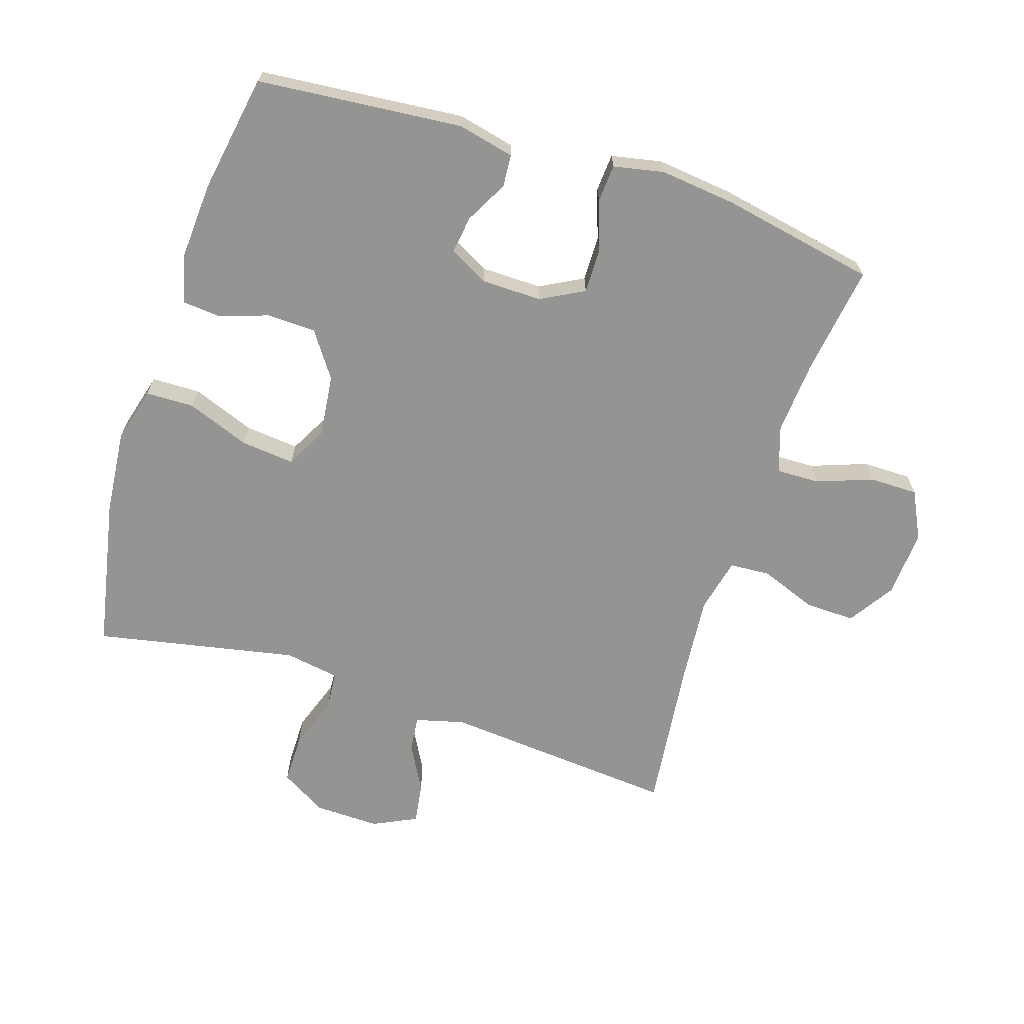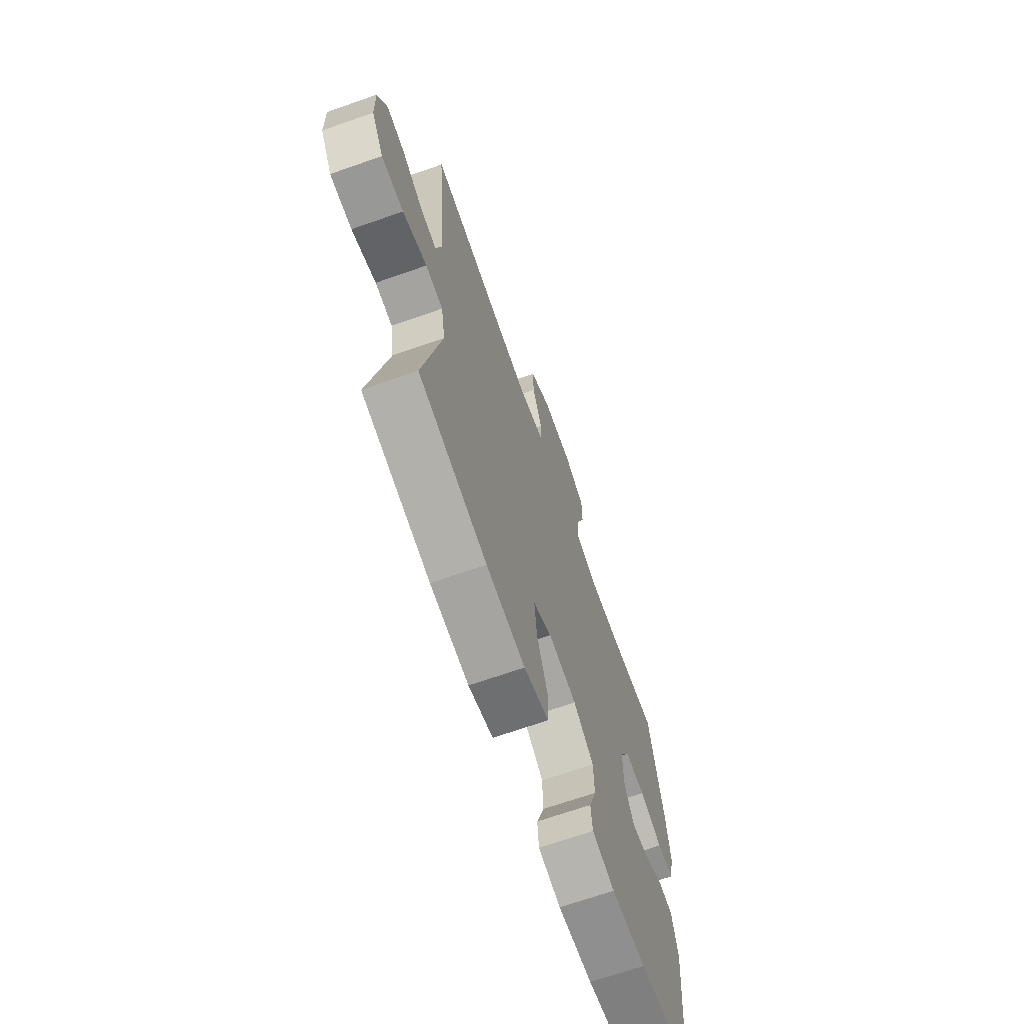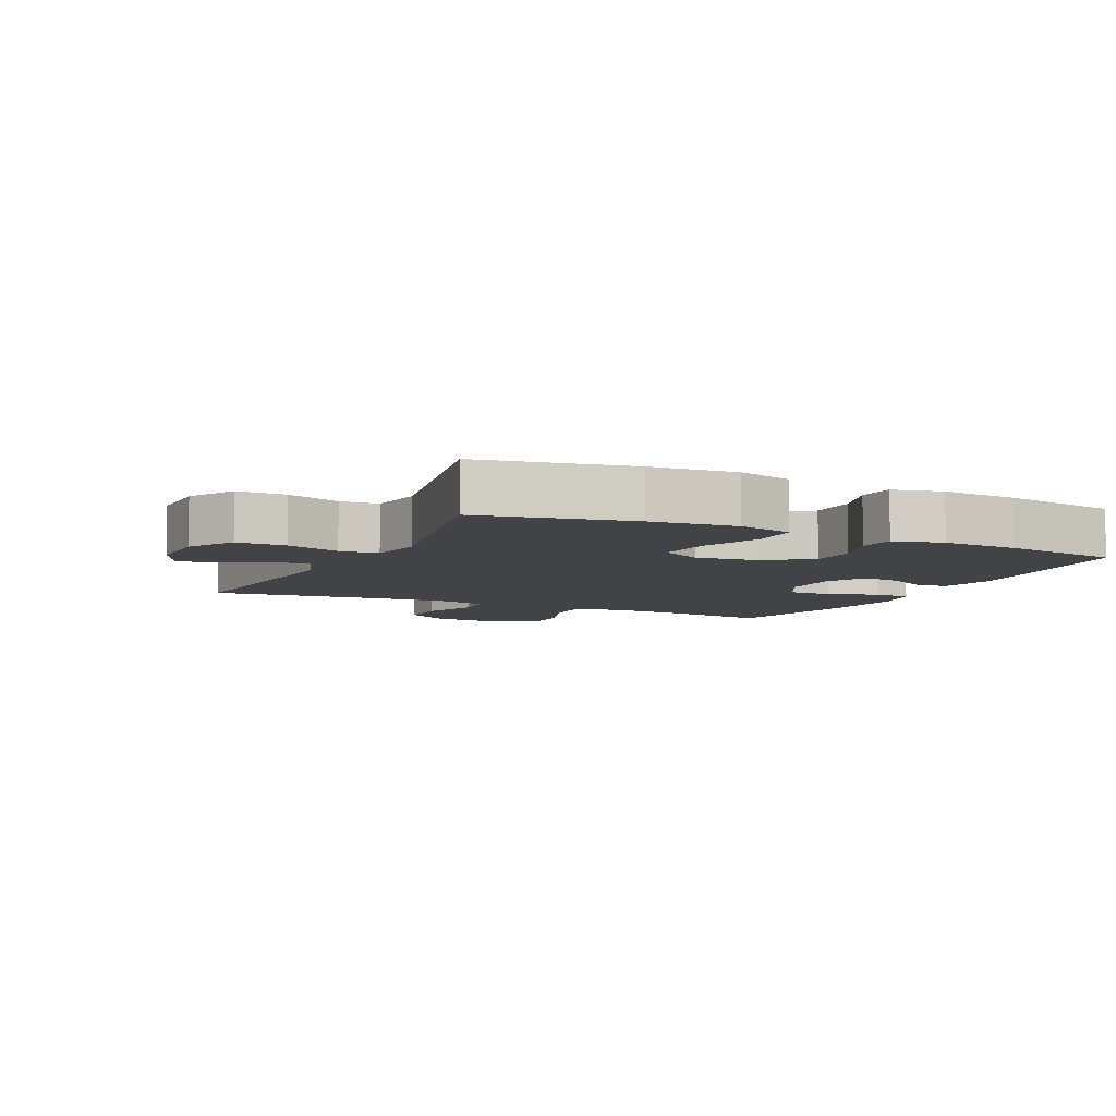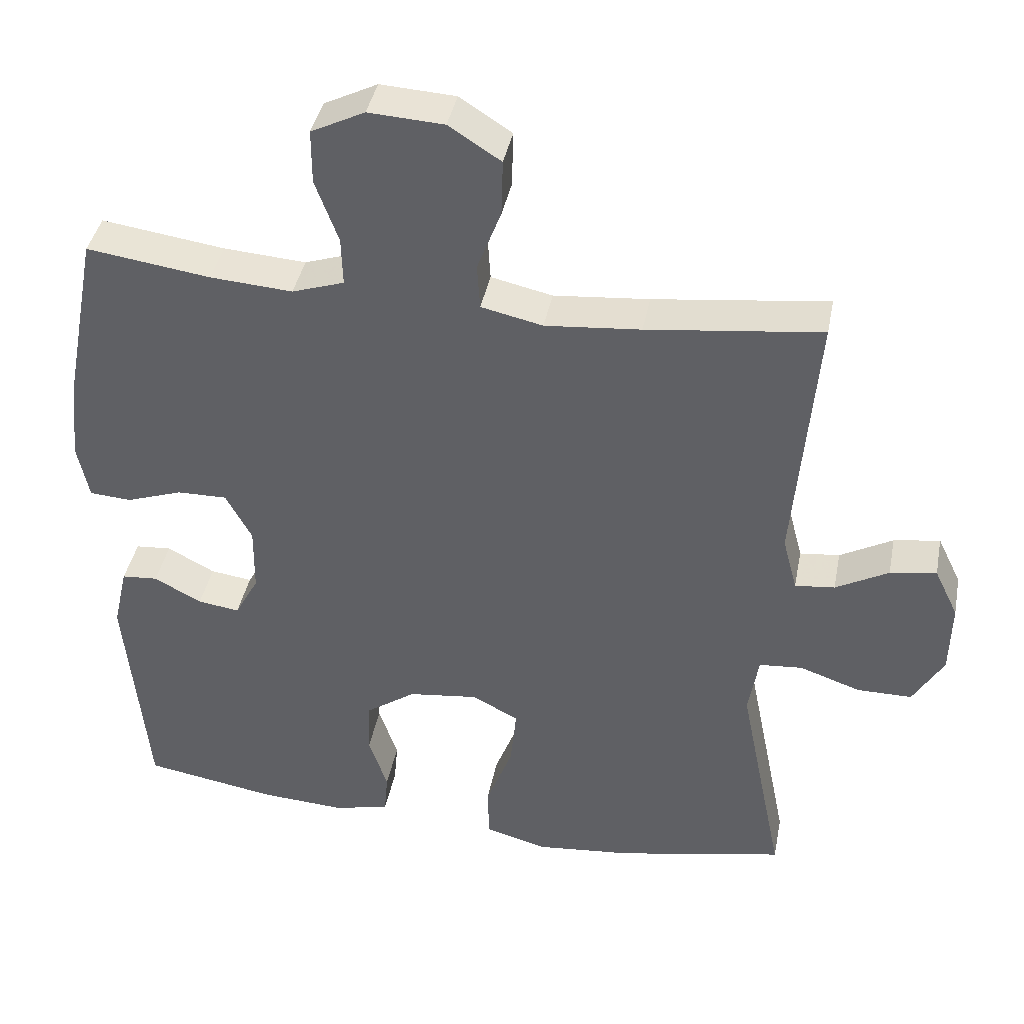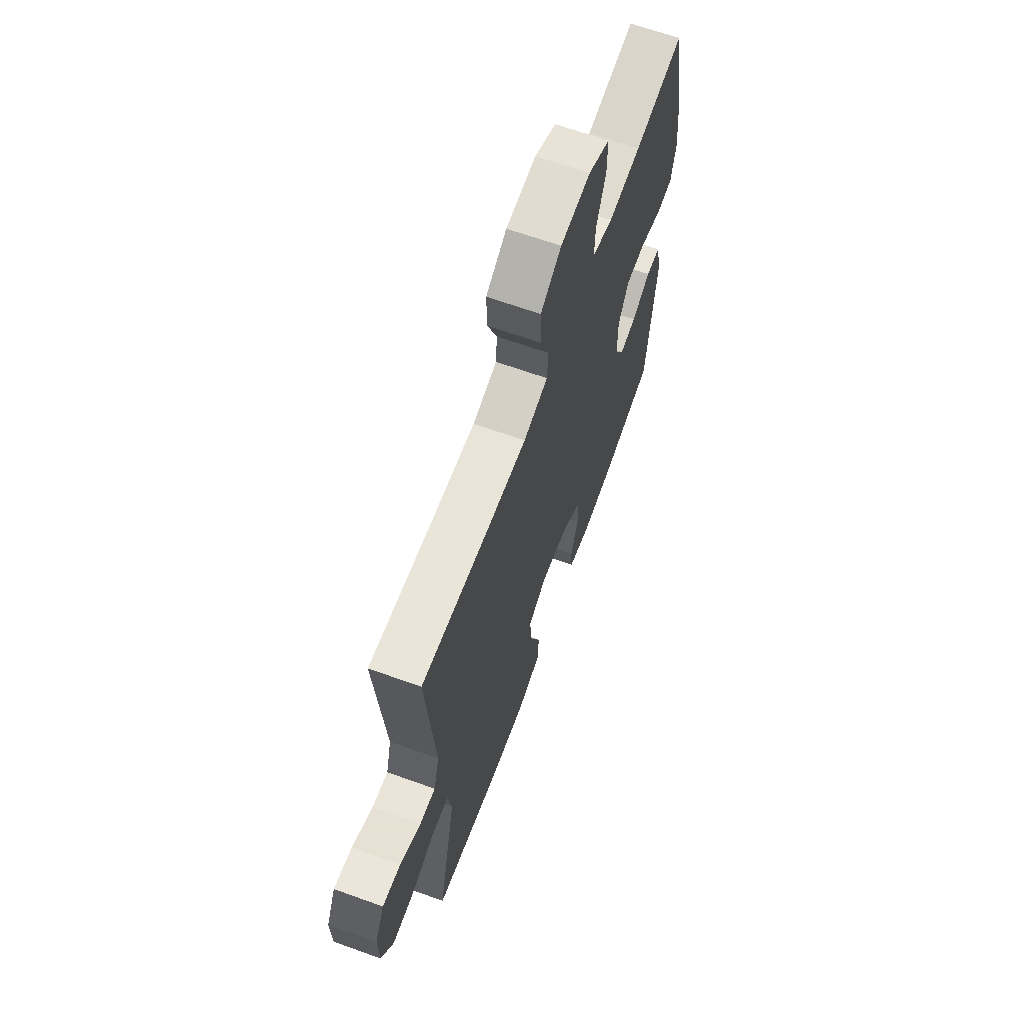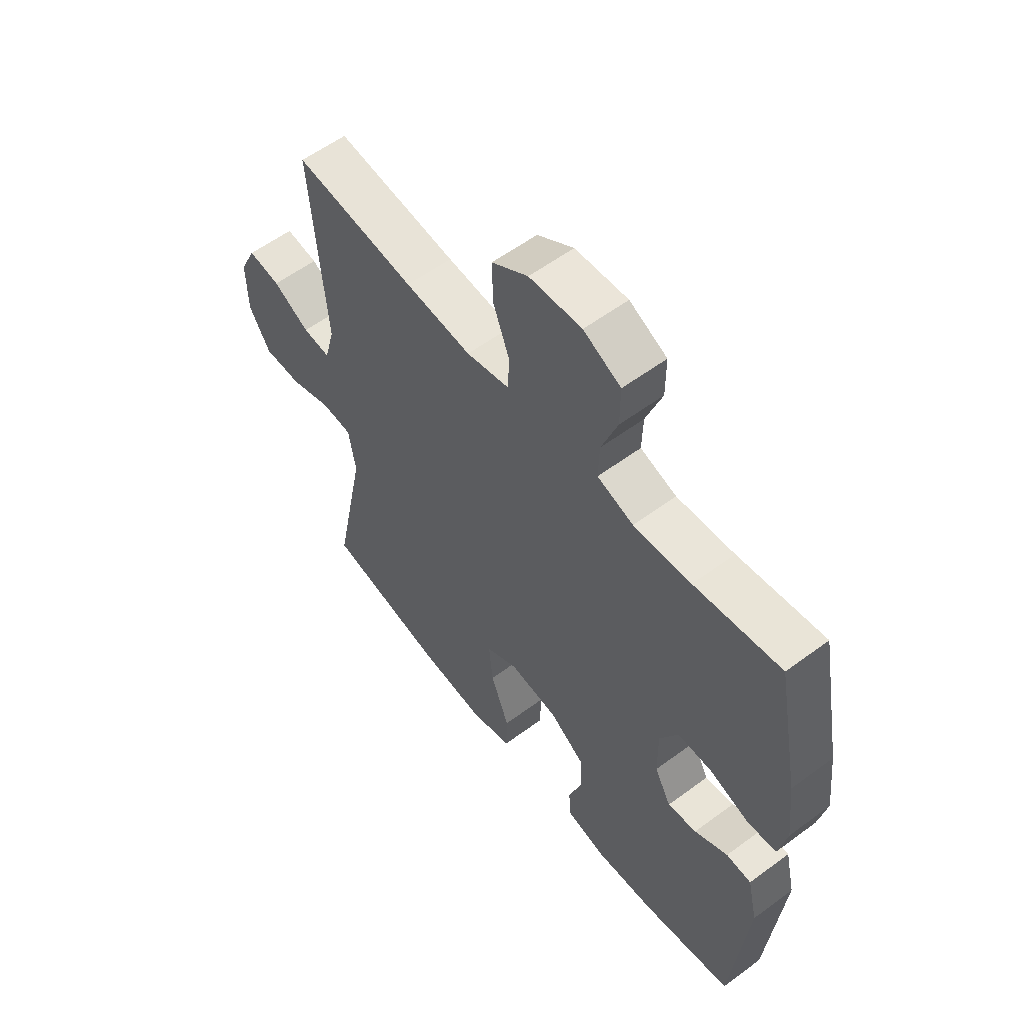
<metadata>
{"format":"obj","ext":"obj","renderer":"f3d","projection":"perspective","resolution":1024,"background":"white","views":[{"elev":-67.0,"azim":-108.0,"up":"+Y"},{"elev":-68.5,"azim":109.4,"up":"+Z"},{"elev":-7.0,"azim":154.4,"up":"+Y"},{"elev":40.3,"azim":11.0,"up":"+Z"},{"elev":66.2,"azim":109.8,"up":"+Z"},{"elev":57.6,"azim":-127.6,"up":"+Z"}]}
</metadata>
<code>
v -0.5 0.07 -0.5
v -0.53 0.07 -0.182
v -0.51 0.07 -0.094
v -0.46 0.07 -0.09
v -0.394 0.07 -0.125
v -0.336 0.07 -0.133
v -0.303 0.07 -0.072
v -0.302 0.07 0.021
v -0.338 0.07 0.088
v -0.407 0.07 0.087
v -0.485 0.07 0.06
v -0.543 0.07 0.064
v -0.559 0.07 0.142
v -0.546 0.07 0.26
v -0.5 0.07 0.5
v -0.329 0.07 0.476
v -0.215 0.07 0.468
v -0.143 0.07 0.492
v -0.145 0.07 0.559
v -0.177 0.07 0.646
v -0.177 0.07 0.721
v -0.103 0.07 0.758
v 0.001 0.07 0.752
v 0.073 0.07 0.706
v 0.071 0.07 0.628
v 0.038 0.07 0.541
v 0.042 0.07 0.478
v 0.127 0.07 0.459
v 0.259 0.07 0.471
v 0.5 0.07 0.5
v 0.47 0.07 0.135
v 0.49 0.07 0.059
v 0.545 0.07 0.065
v 0.618 0.07 0.105
v 0.682 0.07 0.115
v 0.715 0.07 0.047
v 0.713 0.07 -0.054
v 0.671 0.07 -0.126
v 0.595 0.07 -0.126
v 0.511 0.07 -0.097
v 0.451 0.07 -0.102
v 0.437 0.07 -0.187
v 0.5 0.07 -0.5
v 0.266 0.07 -0.547
v 0.133 0.07 -0.56
v 0.048 0.07 -0.537
v 0.046 0.07 -0.462
v 0.083 0.07 -0.364
v 0.091 0.07 -0.281
v 0.027 0.07 -0.247
v -0.07 0.07 -0.259
v -0.14 0.07 -0.308
v -0.142 0.07 -0.383
v -0.116 0.07 -0.461
v -0.121 0.07 -0.519
v -0.198 0.07 -0.538
v -0.316 0.07 -0.531
v -0.5 0 -0.5
v -0.53 0 -0.182
v -0.51 0 -0.094
v -0.46 0 -0.09
v -0.394 0 -0.125
v -0.336 0 -0.133
v -0.303 0 -0.072
v -0.302 0 0.021
v -0.338 0 0.088
v -0.407 0 0.087
v -0.485 0 0.06
v -0.543 0 0.064
v -0.559 0 0.142
v -0.546 0 0.26
v -0.5 0 0.5
v -0.329 0 0.476
v -0.215 0 0.468
v -0.143 0 0.492
v -0.145 0 0.559
v -0.177 0 0.646
v -0.177 0 0.721
v -0.103 0 0.758
v 0.001 0 0.752
v 0.073 0 0.706
v 0.071 0 0.628
v 0.038 0 0.541
v 0.042 0 0.478
v 0.127 0 0.459
v 0.259 0 0.471
v 0.5 0 0.5
v 0.47 0 0.135
v 0.49 0 0.059
v 0.545 0 0.065
v 0.618 0 0.105
v 0.682 0 0.115
v 0.715 0 0.047
v 0.713 0 -0.054
v 0.671 0 -0.126
v 0.595 0 -0.126
v 0.511 0 -0.097
v 0.451 0 -0.102
v 0.437 0 -0.187
v 0.5 0 -0.5
v 0.266 0 -0.547
v 0.133 0 -0.56
v 0.048 0 -0.537
v 0.046 0 -0.462
v 0.083 0 -0.364
v 0.091 0 -0.281
v 0.027 0 -0.247
v -0.07 0 -0.259
v -0.14 0 -0.308
v -0.142 0 -0.383
v -0.116 0 -0.461
v -0.121 0 -0.519
v -0.198 0 -0.538
v -0.316 0 -0.531
f 53 54 55 56
f 52 53 56 57
f 45 46 47 48
f 45 48 49
f 42 43 44 45
f 41 42 45 49
f 37 38 39 40
f 37 40 41
f 36 37 41
f 33 34 35 36
f 32 33 36 41
f 31 32 41 49
f 29 30 31 49
f 23 24 25 26
f 23 26 27
f 22 23 27
f 19 20 21 22
f 18 19 22 27
f 17 18 27 28
f 13 14 15 16
f 13 16 17
f 10 11 12 13
f 9 10 13 17
f 8 9 17 28
f 2 3 4 5
f 2 5 6
f 52 57 1 2
f 51 52 2 6
f 50 51 6 7
f 28 29 49 50
f 7 8 28 50
f 113 112 111 110
f 114 113 110 109
f 105 104 103 102
f 106 105 102
f 102 101 100 99
f 106 102 99 98
f 97 96 95 94
f 98 97 94
f 98 94 93
f 93 92 91 90
f 98 93 90 89
f 106 98 89 88
f 106 88 87 86
f 83 82 81 80
f 84 83 80
f 84 80 79
f 79 78 77 76
f 84 79 76 75
f 85 84 75 74
f 73 72 71 70
f 74 73 70
f 70 69 68 67
f 74 70 67 66
f 85 74 66 65
f 62 61 60 59
f 63 62 59
f 59 58 114 109
f 63 59 109 108
f 64 63 108 107
f 107 106 86 85
f 107 85 65 64
f 1 58 59 2
f 2 59 60 3
f 3 60 61 4
f 4 61 62 5
f 5 62 63 6
f 6 63 64 7
f 7 64 65 8
f 8 65 66 9
f 9 66 67 10
f 10 67 68 11
f 11 68 69 12
f 12 69 70 13
f 13 70 71 14
f 14 71 72 15
f 15 72 73 16
f 16 73 74 17
f 17 74 75 18
f 18 75 76 19
f 19 76 77 20
f 20 77 78 21
f 21 78 79 22
f 22 79 80 23
f 23 80 81 24
f 24 81 82 25
f 25 82 83 26
f 26 83 84 27
f 27 84 85 28
f 28 85 86 29
f 29 86 87 30
f 30 87 88 31
f 31 88 89 32
f 32 89 90 33
f 33 90 91 34
f 34 91 92 35
f 35 92 93 36
f 36 93 94 37
f 37 94 95 38
f 38 95 96 39
f 39 96 97 40
f 40 97 98 41
f 41 98 99 42
f 42 99 100 43
f 43 100 101 44
f 44 101 102 45
f 45 102 103 46
f 46 103 104 47
f 47 104 105 48
f 48 105 106 49
f 49 106 107 50
f 50 107 108 51
f 51 108 109 52
f 52 109 110 53
f 53 110 111 54
f 54 111 112 55
f 55 112 113 56
f 56 113 114 57
f 57 114 58 1

</code>
